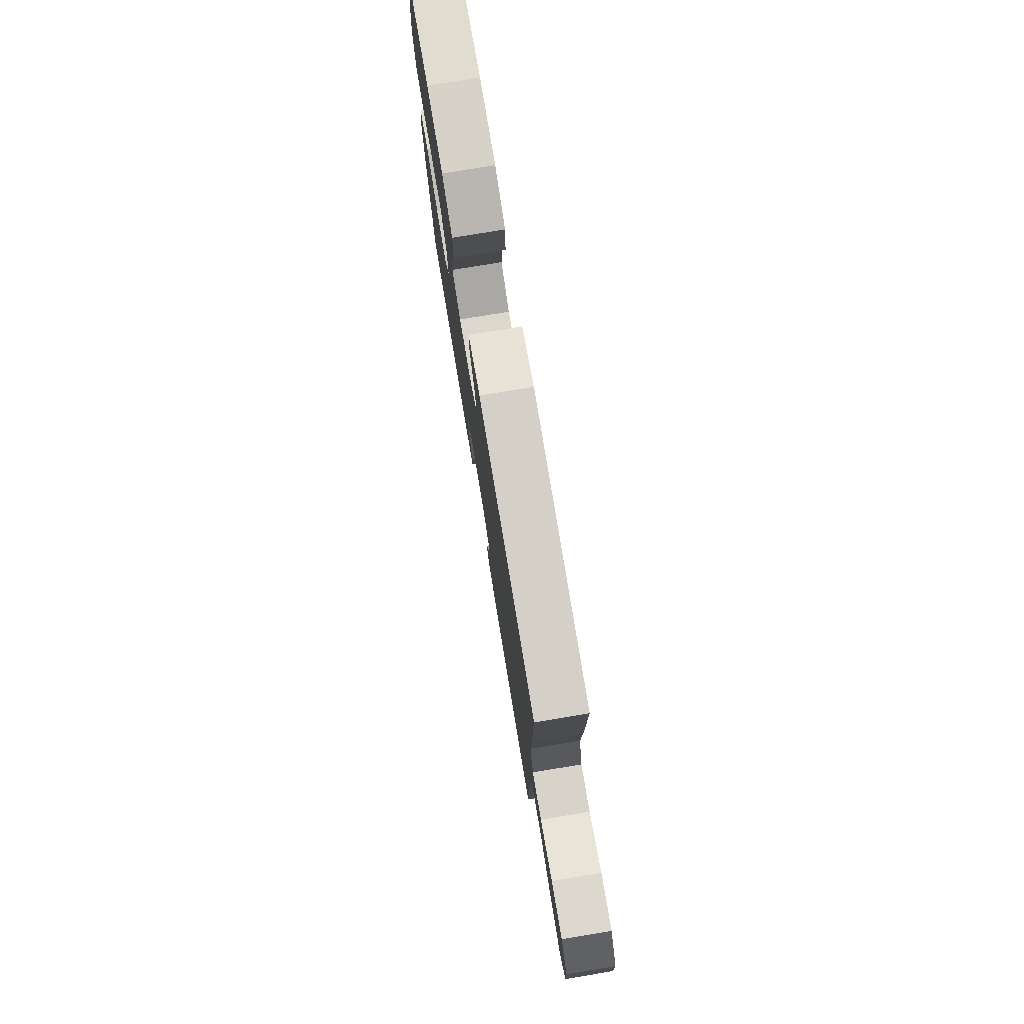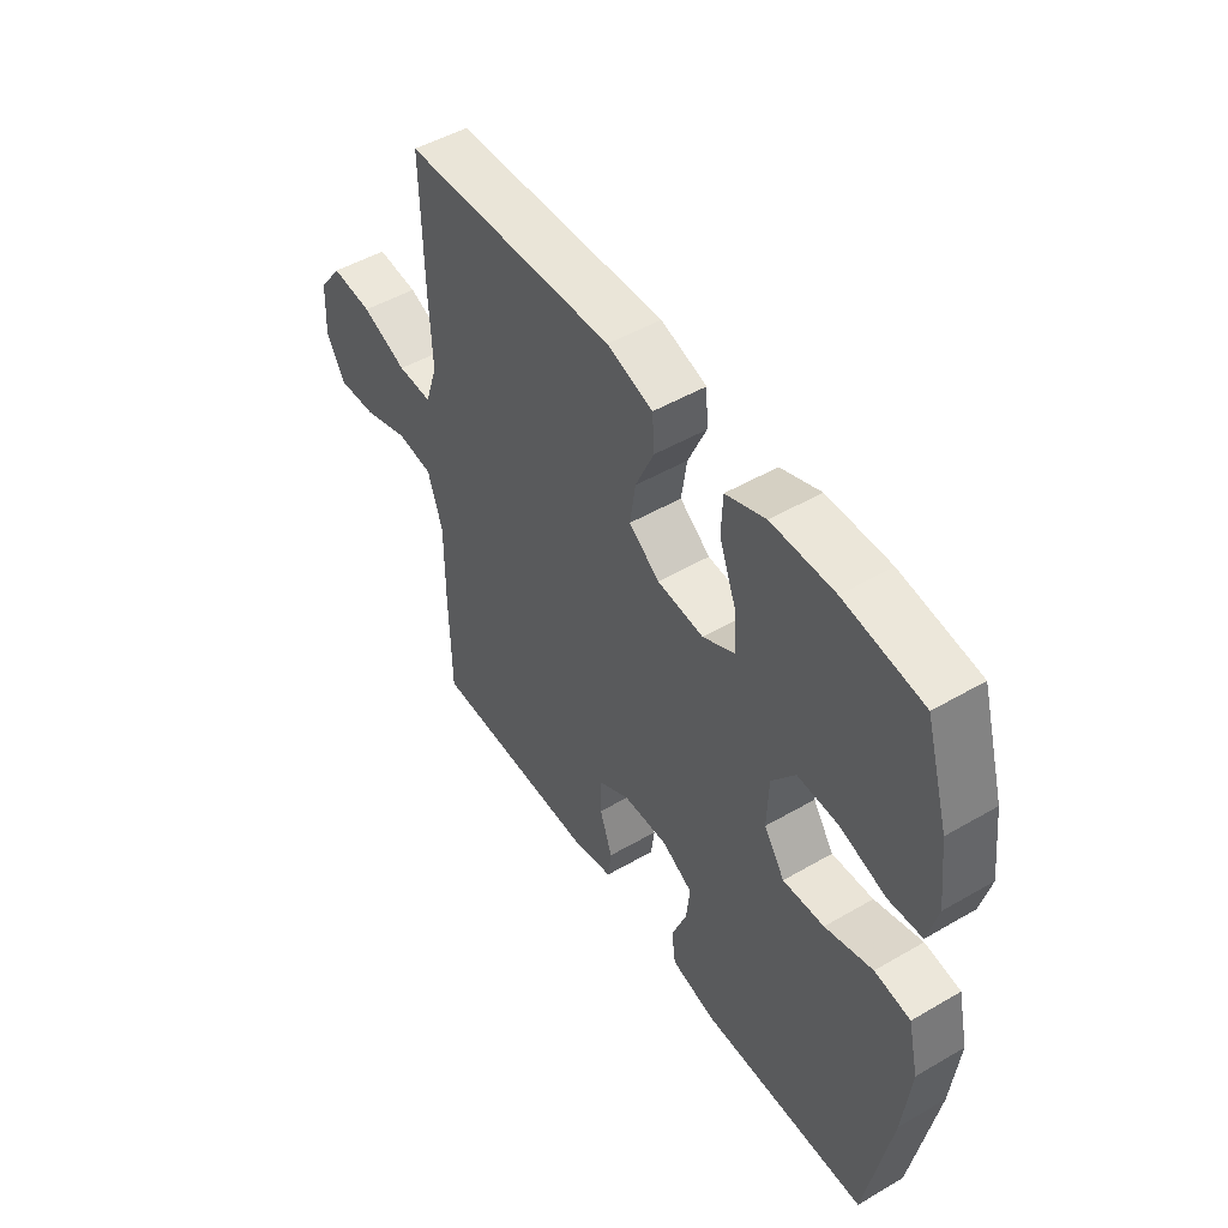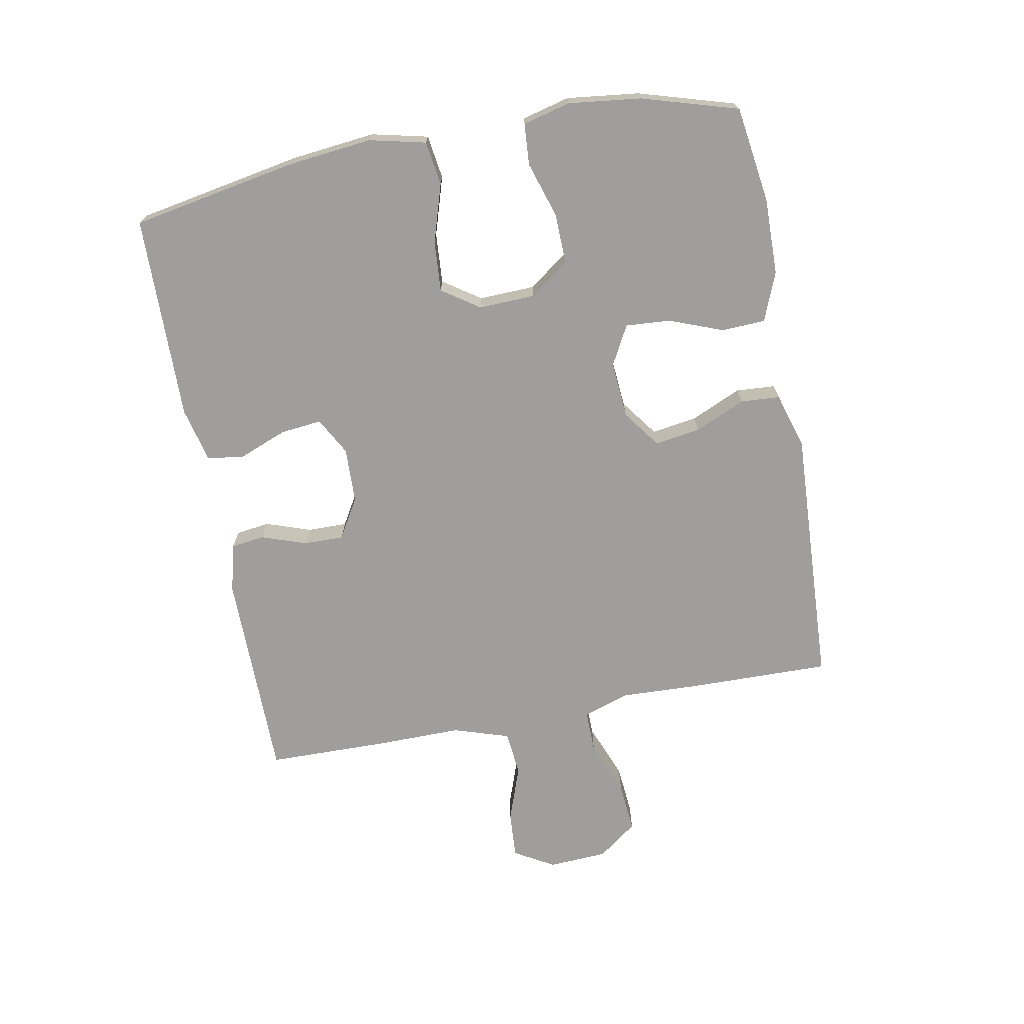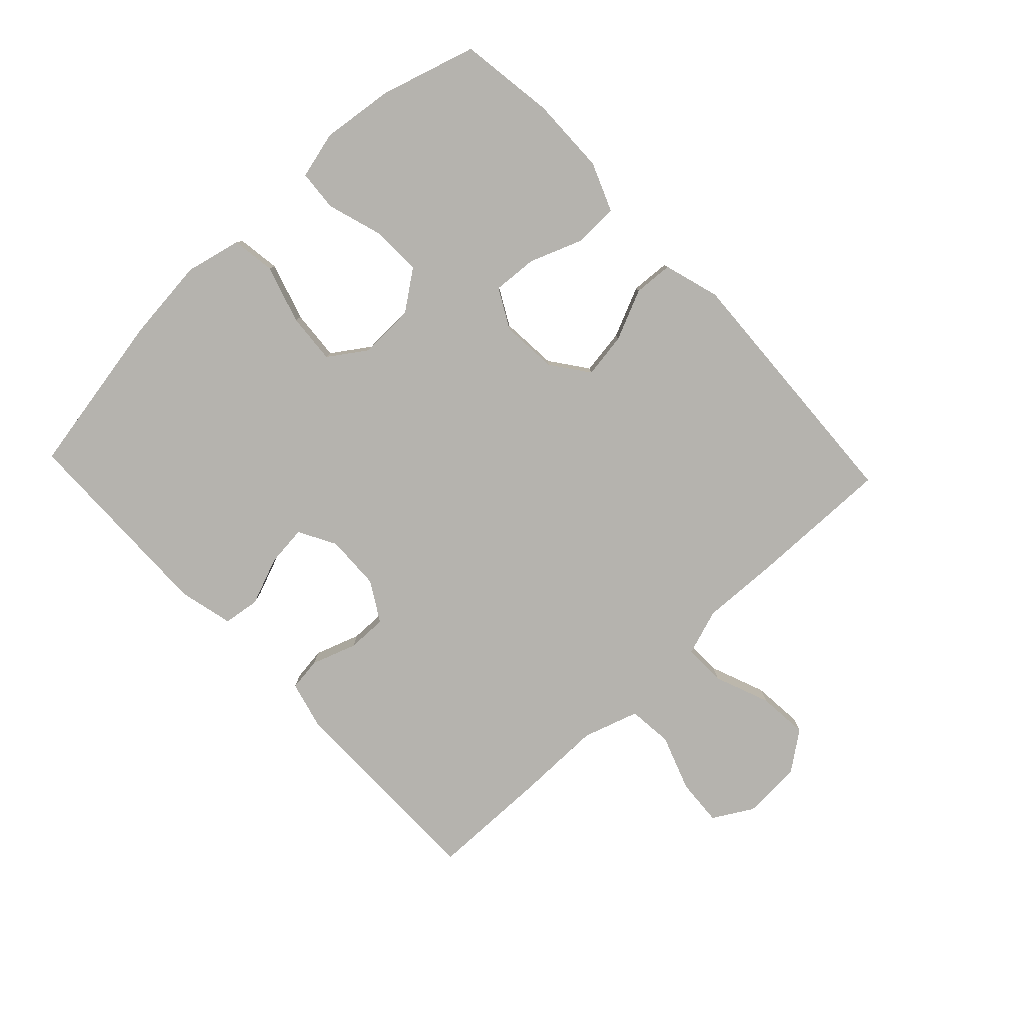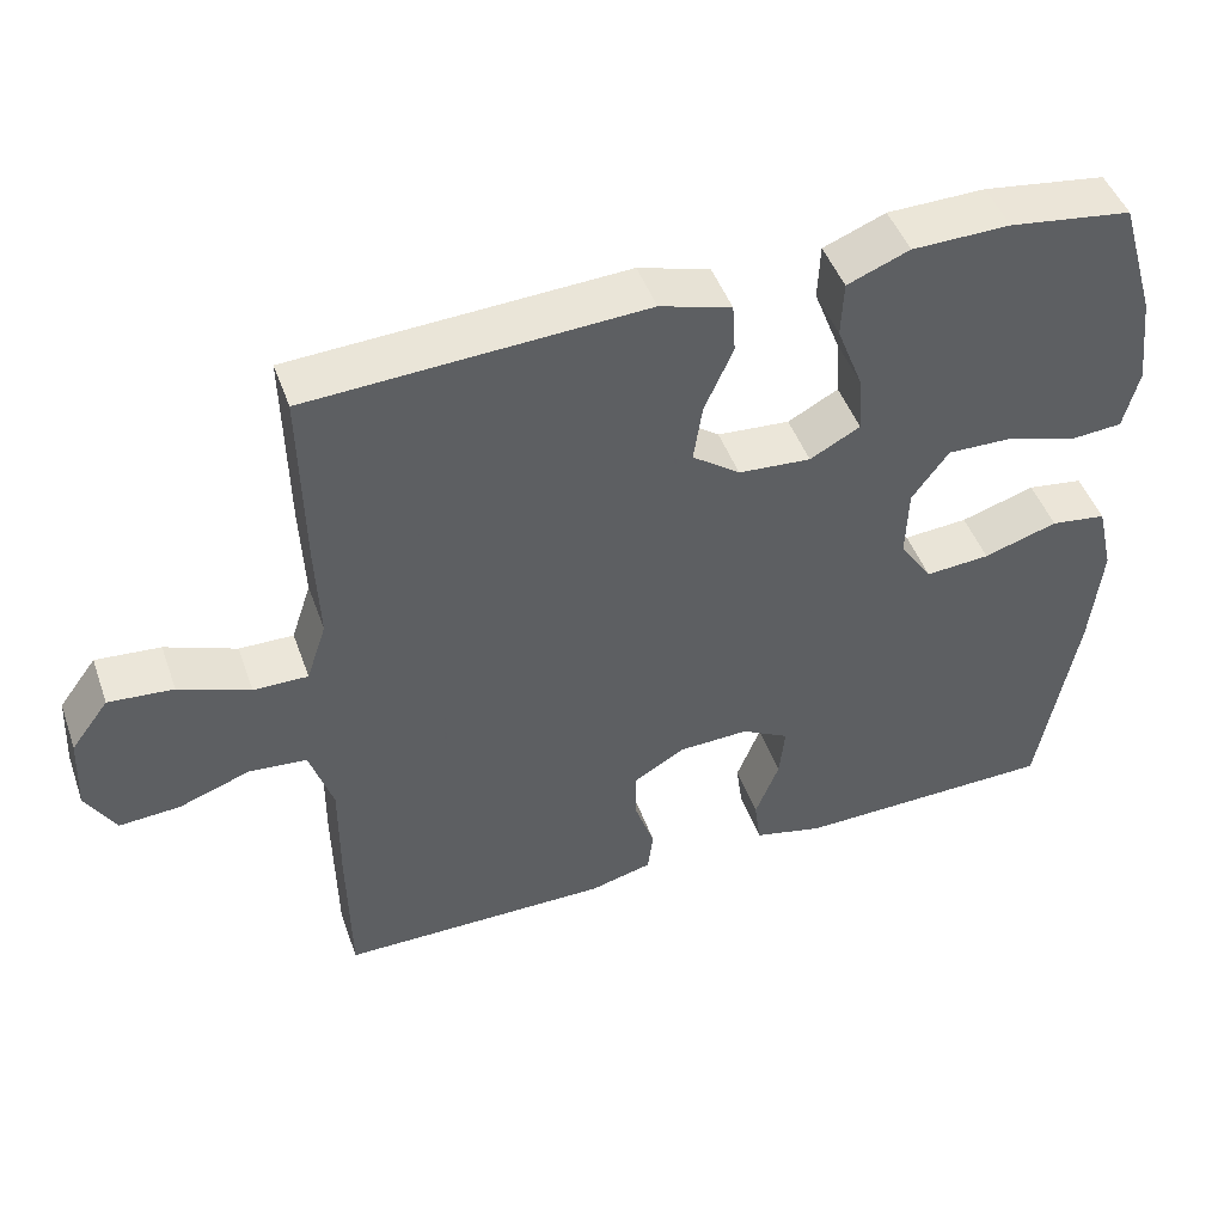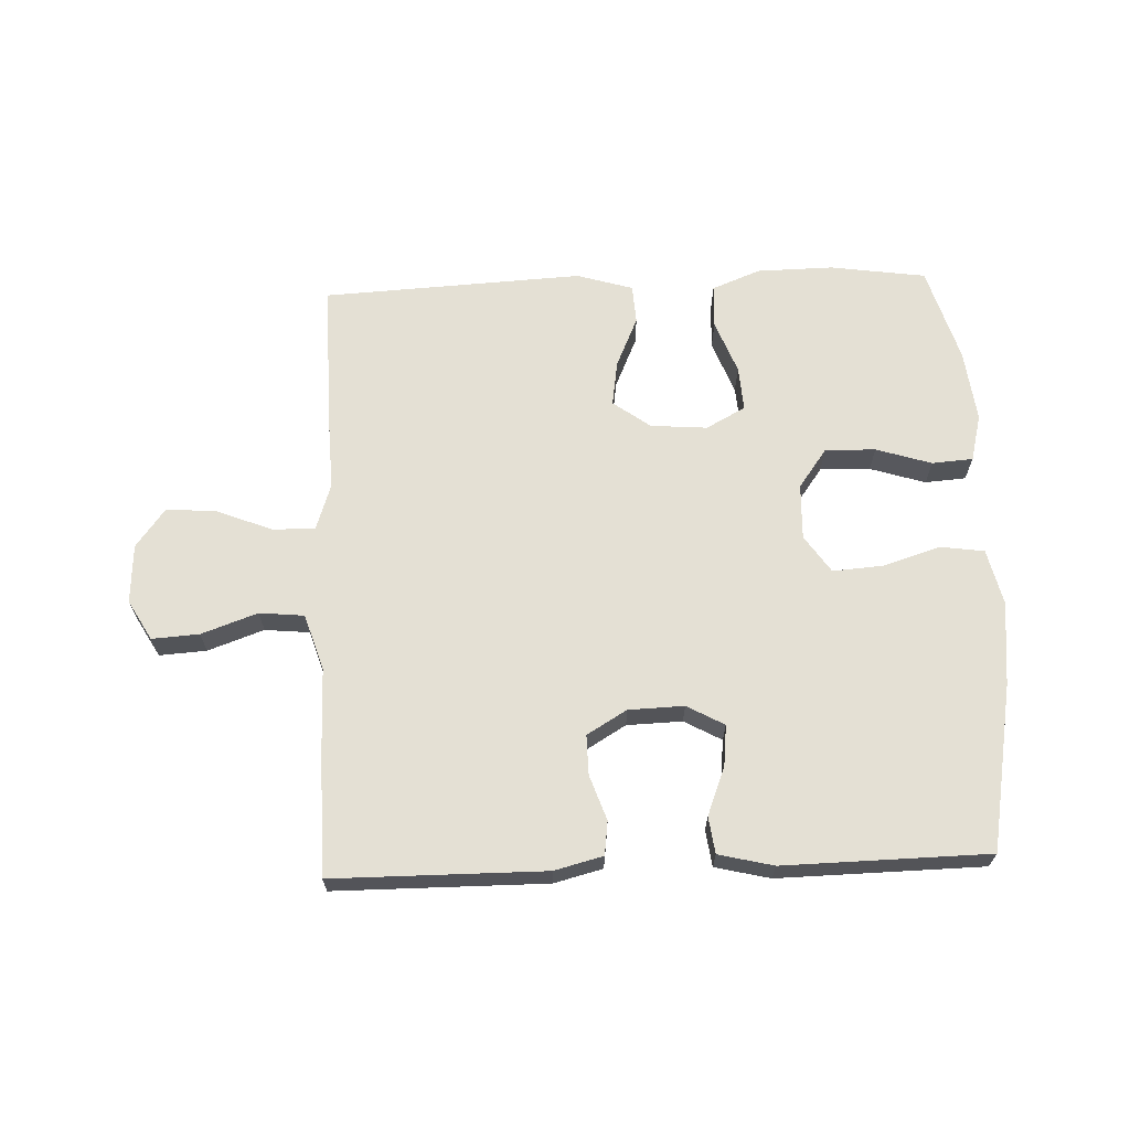
<metadata>
{"format":"obj","ext":"obj","renderer":"f3d","projection":"perspective","resolution":1024,"background":"white","views":[{"elev":77.2,"azim":80.6,"up":"+Z"},{"elev":49.6,"azim":-122.7,"up":"+Z"},{"elev":-70.9,"azim":-79.3,"up":"+Y"},{"elev":-79.9,"azim":-46.7,"up":"+Y"},{"elev":47.0,"azim":160.7,"up":"+Z"},{"elev":66.1,"azim":177.8,"up":"+Y"}]}
</metadata>
<code>
v 0.5 0.07 -0.5
v 0.16 0.07 -0.501
v 0.082 0.07 -0.481
v 0.075 0.07 -0.427
v 0.1 0.07 -0.355
v 0.101 0.07 -0.291
v 0.037 0.07 -0.253
v -0.052 0.07 -0.25
v -0.112 0.07 -0.283
v -0.105 0.07 -0.349
v -0.075 0.07 -0.426
v -0.083 0.07 -0.485
v -0.171 0.07 -0.506
v -0.5 0.07 -0.5
v -0.548 0.07 -0.234
v -0.562 0.07 -0.099
v -0.541 0.07 -0.009
v -0.471 0.07 0.001
v -0.378 0.07 -0.028
v -0.297 0.07 -0.034
v -0.256 0.07 0.026
v -0.259 0.07 0.116
v -0.305 0.07 0.179
v -0.386 0.07 0.177
v -0.475 0.07 0.149
v -0.541 0.07 0.154
v -0.56 0.07 0.23
v -0.546 0.07 0.346
v -0.5 0.07 0.5
v -0.346 0.07 0.522
v -0.223 0.07 0.52
v -0.145 0.07 0.489
v -0.142 0.07 0.419
v -0.175 0.07 0.333
v -0.18 0.07 0.261
v -0.117 0.07 0.227
v -0.026 0.07 0.234
v 0.034 0.07 0.278
v 0.023 0.07 0.351
v -0.013 0.07 0.432
v -0.009 0.07 0.495
v 0.081 0.07 0.522
v 0.5 0.07 0.5
v 0.496 0.07 0.267
v 0.491 0.07 0.146
v 0.516 0.07 0.071
v 0.584 0.07 0.072
v 0.673 0.07 0.107
v 0.754 0.07 0.114
v 0.801 0.07 0.051
v 0.806 0.07 -0.044
v 0.769 0.07 -0.108
v 0.693 0.07 -0.103
v 0.603 0.07 -0.071
v 0.531 0.07 -0.078
v 0.502 0.07 -0.168
v 0.503 0.07 -0.304
v 0.5 0 -0.5
v 0.16 0 -0.501
v 0.082 0 -0.481
v 0.075 0 -0.427
v 0.1 0 -0.355
v 0.101 0 -0.291
v 0.037 0 -0.253
v -0.052 0 -0.25
v -0.112 0 -0.283
v -0.105 0 -0.349
v -0.075 0 -0.426
v -0.083 0 -0.485
v -0.171 0 -0.506
v -0.5 0 -0.5
v -0.548 0 -0.234
v -0.562 0 -0.099
v -0.541 0 -0.009
v -0.471 0 0.001
v -0.378 0 -0.028
v -0.297 0 -0.034
v -0.256 0 0.026
v -0.259 0 0.116
v -0.305 0 0.179
v -0.386 0 0.177
v -0.475 0 0.149
v -0.541 0 0.154
v -0.56 0 0.23
v -0.546 0 0.346
v -0.5 0 0.5
v -0.346 0 0.522
v -0.223 0 0.52
v -0.145 0 0.489
v -0.142 0 0.419
v -0.175 0 0.333
v -0.18 0 0.261
v -0.117 0 0.227
v -0.026 0 0.234
v 0.034 0 0.278
v 0.023 0 0.351
v -0.013 0 0.432
v -0.009 0 0.495
v 0.081 0 0.522
v 0.5 0 0.5
v 0.496 0 0.267
v 0.491 0 0.146
v 0.516 0 0.071
v 0.584 0 0.072
v 0.673 0 0.107
v 0.754 0 0.114
v 0.801 0 0.051
v 0.806 0 -0.044
v 0.769 0 -0.108
v 0.693 0 -0.103
v 0.603 0 -0.071
v 0.531 0 -0.078
v 0.502 0 -0.168
v 0.503 0 -0.304
f 56 57 1 2
f 55 56 2 3
f 51 52 53 54
f 51 54 55
f 50 51 55
f 47 48 49 50
f 46 47 50 55
f 45 46 55 3
f 39 40 41 42
f 38 39 42 43
f 37 38 43 44
f 31 32 33 34
f 31 34 35
f 30 31 35
f 29 30 35
f 28 29 35
f 27 28 35 36
f 24 25 26 27
f 23 24 27 36
f 16 17 18 19
f 16 19 20
f 15 16 20
f 14 15 20
f 13 14 20 21
f 10 11 12 13
f 9 10 13 21
f 45 3 4 5
f 45 5 6
f 44 45 6 7
f 37 44 7 8
f 22 23 36 37
f 21 22 37
f 8 9 21 37
f 59 58 114 113
f 60 59 113 112
f 111 110 109 108
f 112 111 108
f 112 108 107
f 107 106 105 104
f 112 107 104 103
f 60 112 103 102
f 99 98 97 96
f 100 99 96 95
f 101 100 95 94
f 91 90 89 88
f 92 91 88
f 92 88 87
f 92 87 86
f 92 86 85
f 93 92 85 84
f 84 83 82 81
f 93 84 81 80
f 76 75 74 73
f 77 76 73
f 77 73 72
f 77 72 71
f 78 77 71 70
f 70 69 68 67
f 78 70 67 66
f 62 61 60 102
f 63 62 102
f 64 63 102 101
f 65 64 101 94
f 94 93 80 79
f 94 79 78
f 94 78 66 65
f 1 58 59 2
f 2 59 60 3
f 3 60 61 4
f 4 61 62 5
f 5 62 63 6
f 6 63 64 7
f 7 64 65 8
f 8 65 66 9
f 9 66 67 10
f 10 67 68 11
f 11 68 69 12
f 12 69 70 13
f 13 70 71 14
f 14 71 72 15
f 15 72 73 16
f 16 73 74 17
f 17 74 75 18
f 18 75 76 19
f 19 76 77 20
f 20 77 78 21
f 21 78 79 22
f 22 79 80 23
f 23 80 81 24
f 24 81 82 25
f 25 82 83 26
f 26 83 84 27
f 27 84 85 28
f 28 85 86 29
f 29 86 87 30
f 30 87 88 31
f 31 88 89 32
f 32 89 90 33
f 33 90 91 34
f 34 91 92 35
f 35 92 93 36
f 36 93 94 37
f 37 94 95 38
f 38 95 96 39
f 39 96 97 40
f 40 97 98 41
f 41 98 99 42
f 42 99 100 43
f 43 100 101 44
f 44 101 102 45
f 45 102 103 46
f 46 103 104 47
f 47 104 105 48
f 48 105 106 49
f 49 106 107 50
f 50 107 108 51
f 51 108 109 52
f 52 109 110 53
f 53 110 111 54
f 54 111 112 55
f 55 112 113 56
f 56 113 114 57
f 57 114 58 1

</code>
